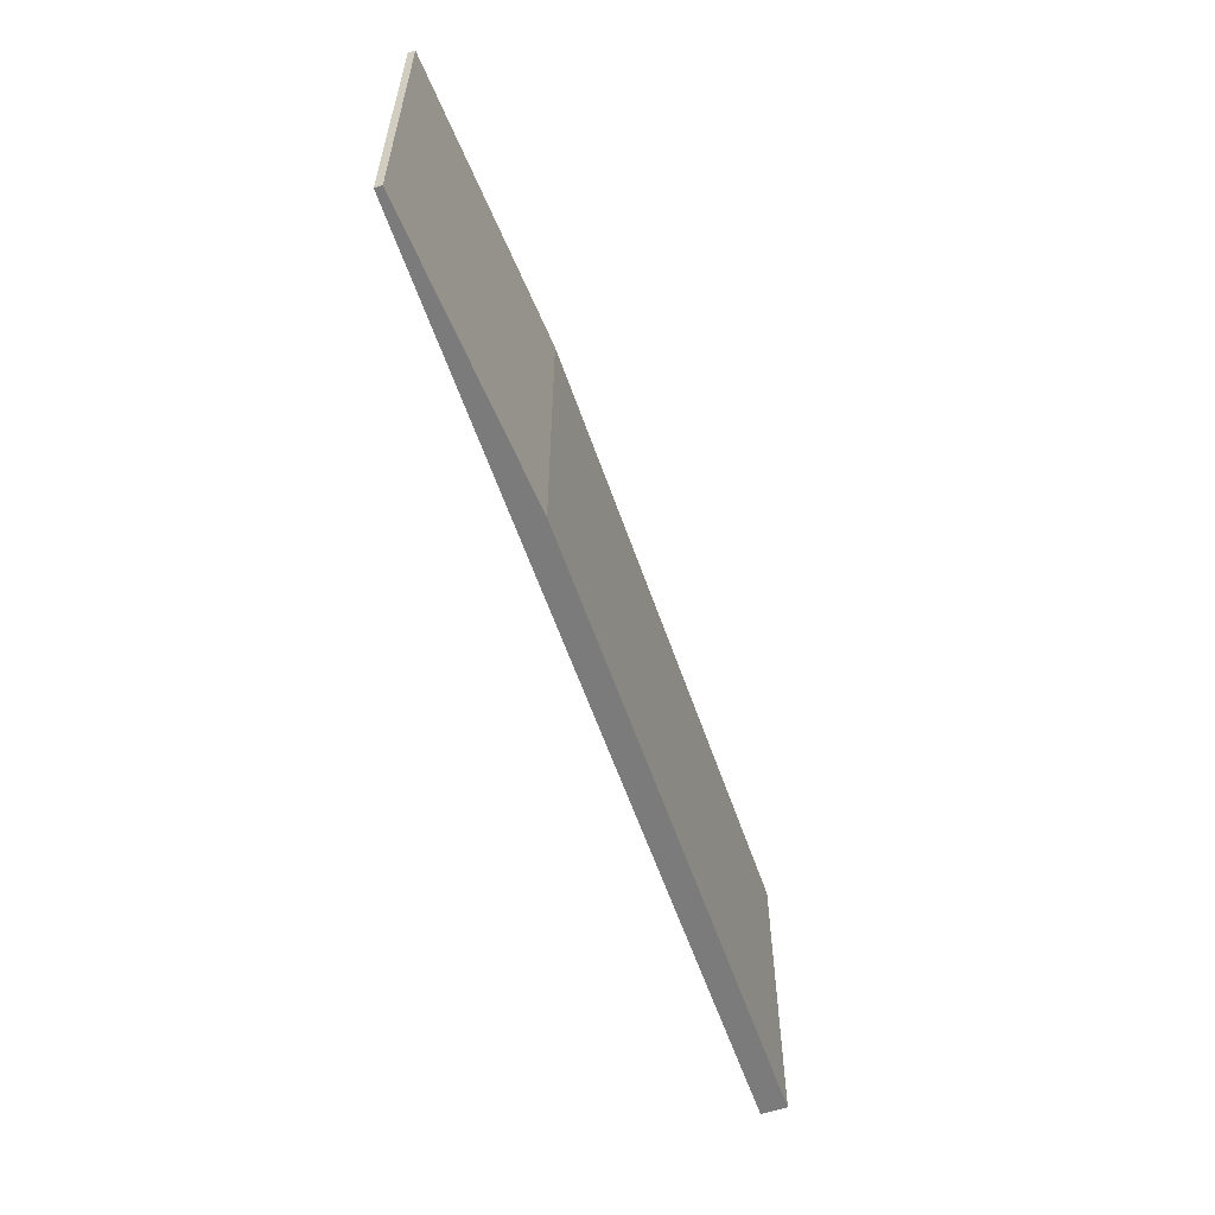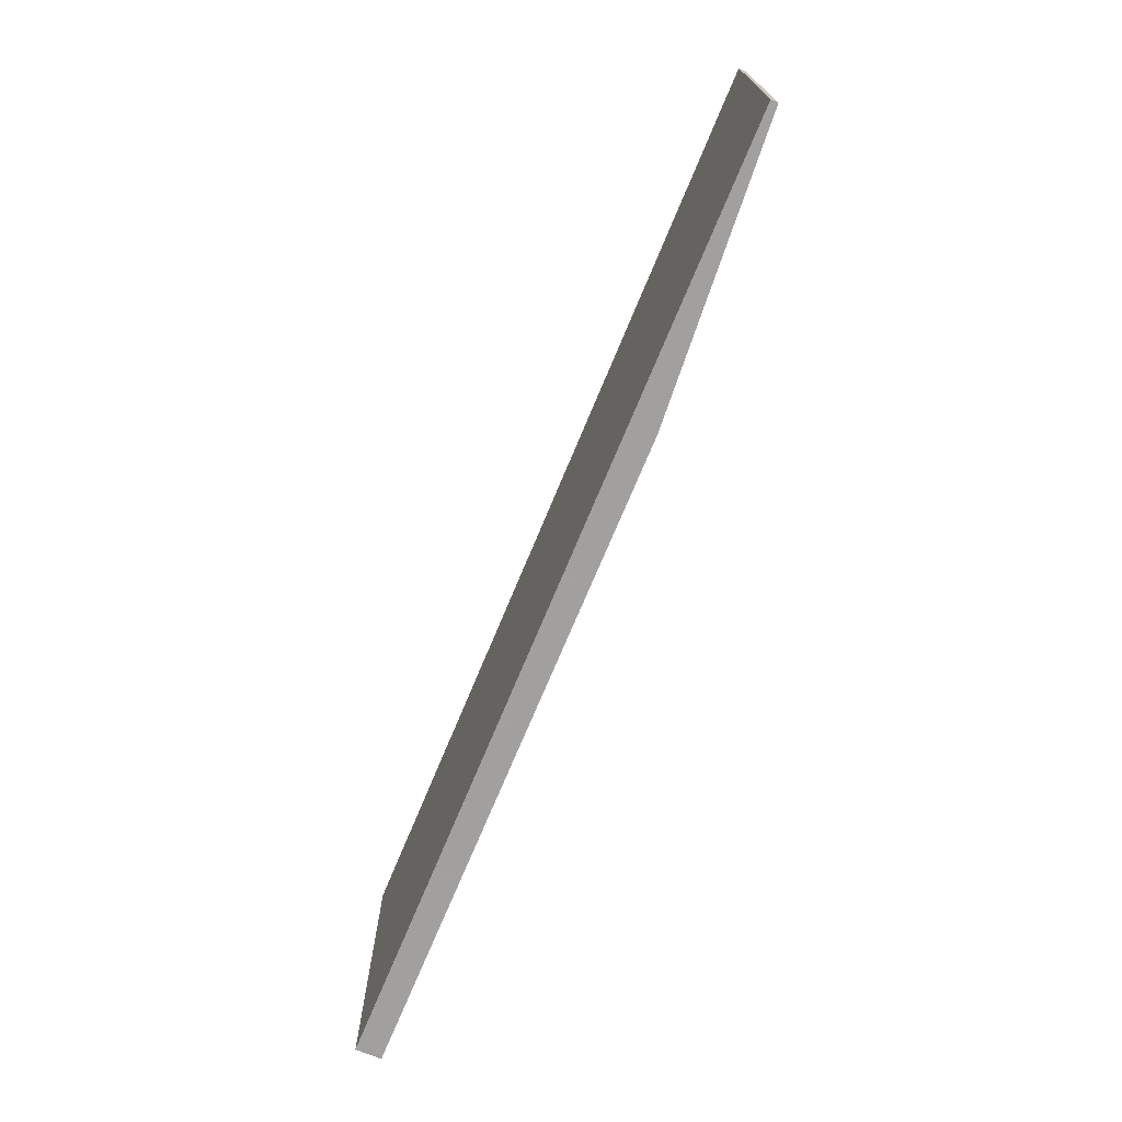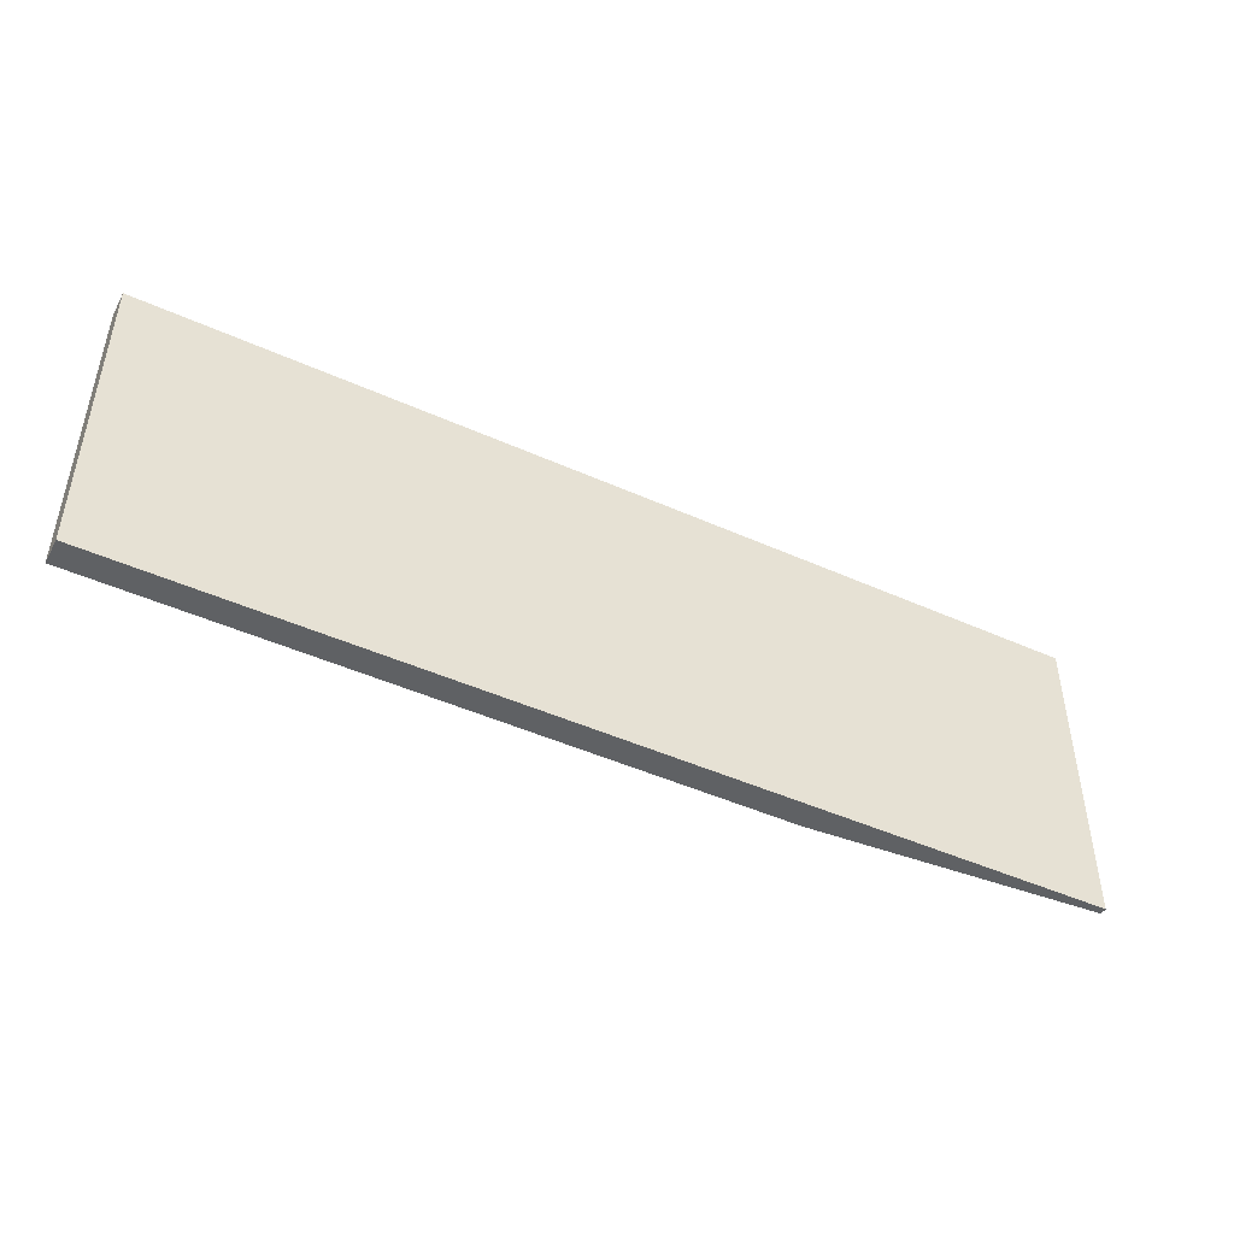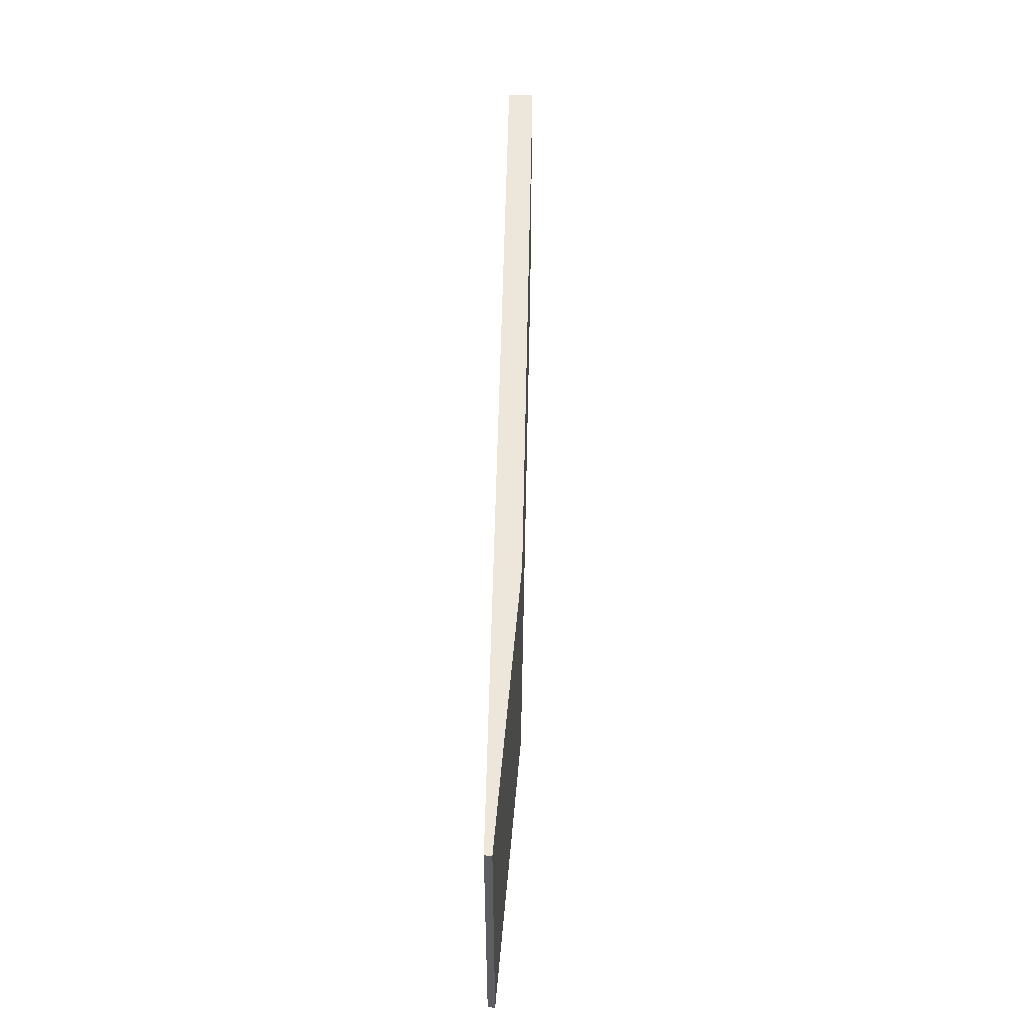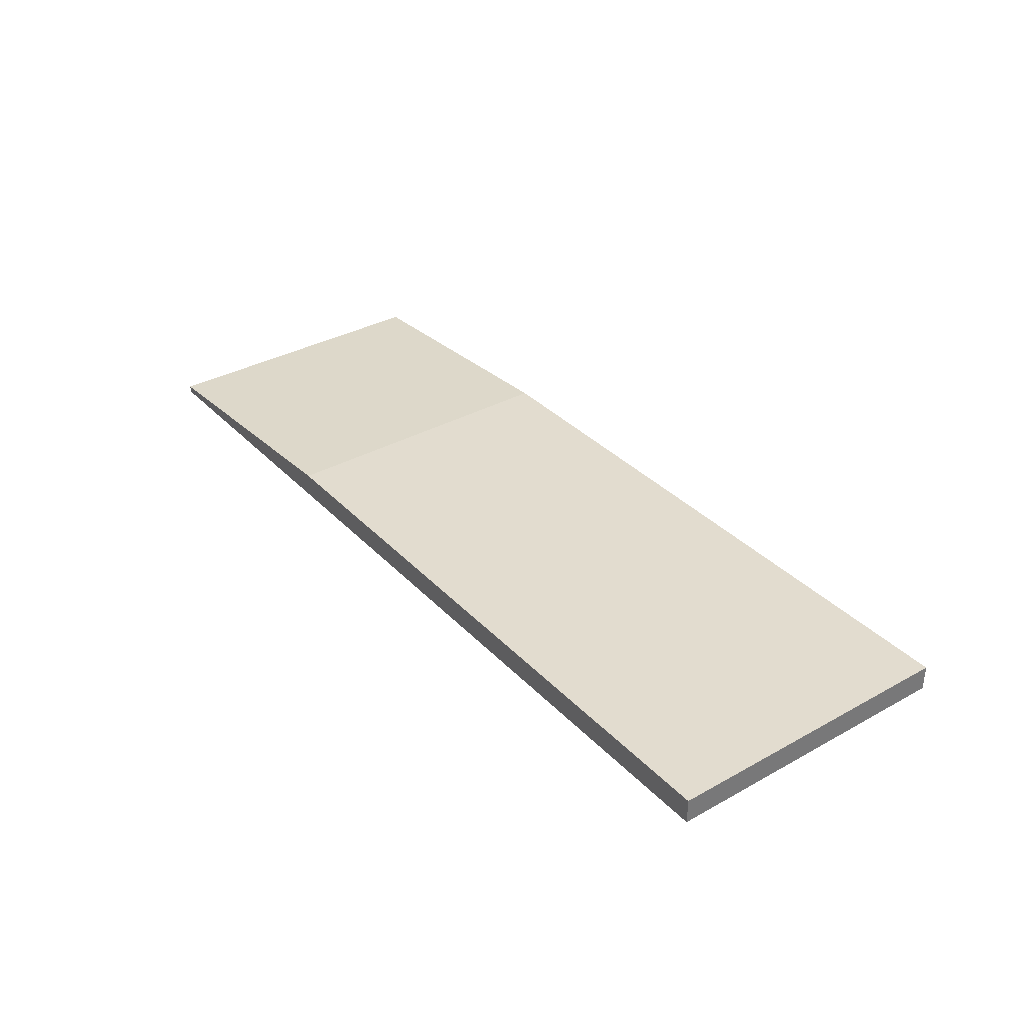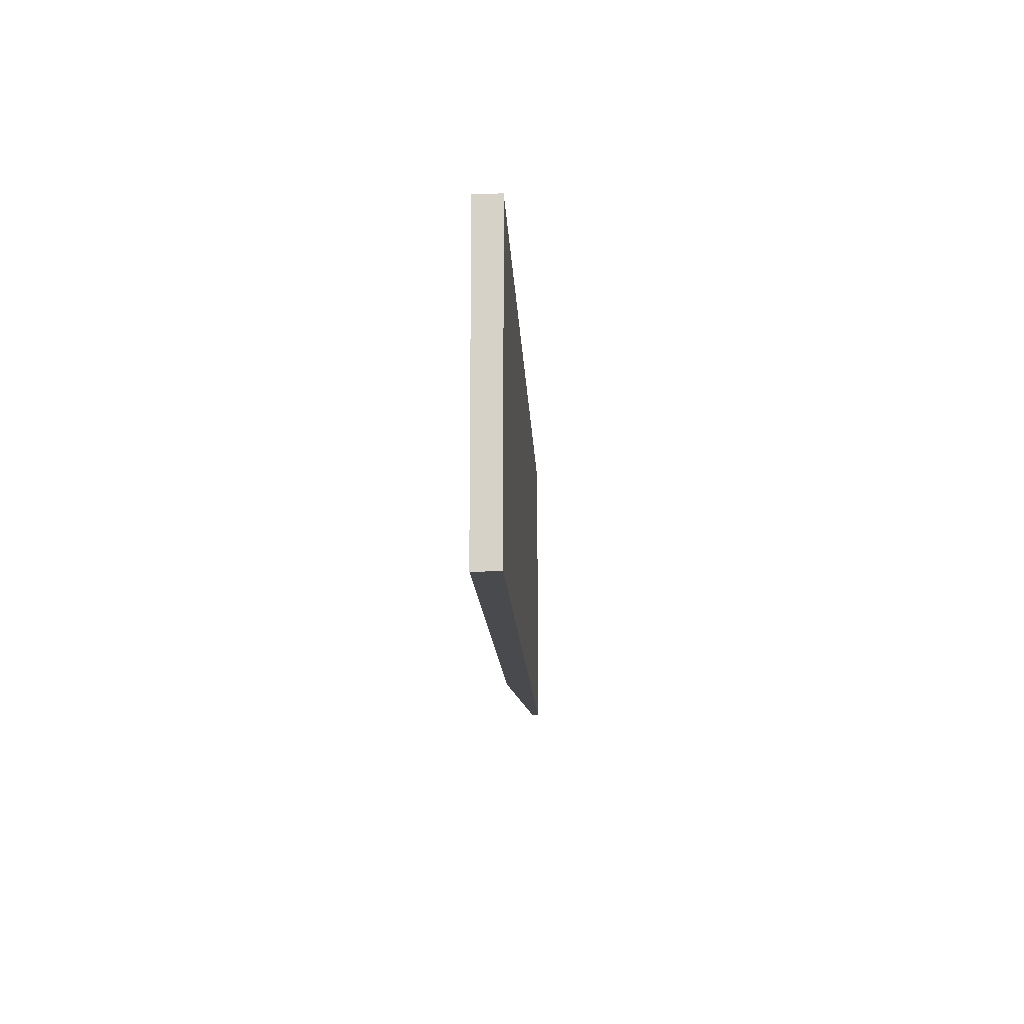
<metadata>
{"format":"obj","ext":"obj","renderer":"f3d","projection":"perspective","resolution":1024,"background":"white","views":[{"elev":-58.5,"azim":108.9,"up":"+Z"},{"elev":-71.9,"azim":67.5,"up":"+Z"},{"elev":-46.2,"azim":-27.2,"up":"+Z"},{"elev":52.4,"azim":91.2,"up":"+Z"},{"elev":34.7,"azim":-126.6,"up":"+Y"},{"elev":-12.9,"azim":-87.6,"up":"+Z"}]}
</metadata>
<code>
v 12.6 5.754 16.59
v 5.368 5.9 14.21
v 5.368 5.9 16.59
v 5.368 5.7 14.21
v 12.6 5.7 14.21
v 5.368 5.7 16.59
v 10.38 5.9 16.59
v 12.6 5.7 16.59
v 10.38 5.9 14.21
v 12.6 5.754 14.21
f 5 4 2
f 6 1 3
f 6 4 5
f 6 3 2
f 6 2 4
f 7 2 3
f 7 3 1
f 8 6 5
f 8 5 1
f 8 1 6
f 9 5 2
f 9 2 7
f 9 7 1
f 10 9 1
f 10 1 5
f 10 5 9

</code>
